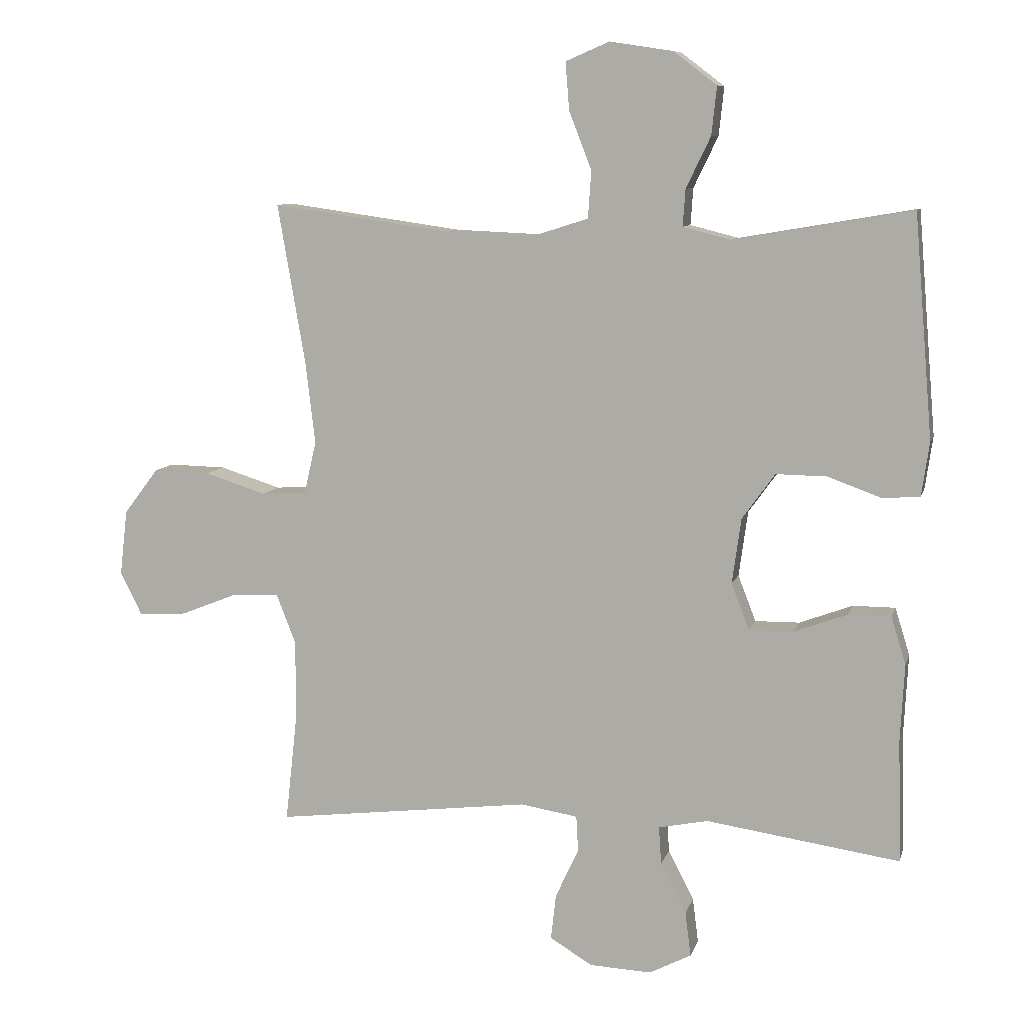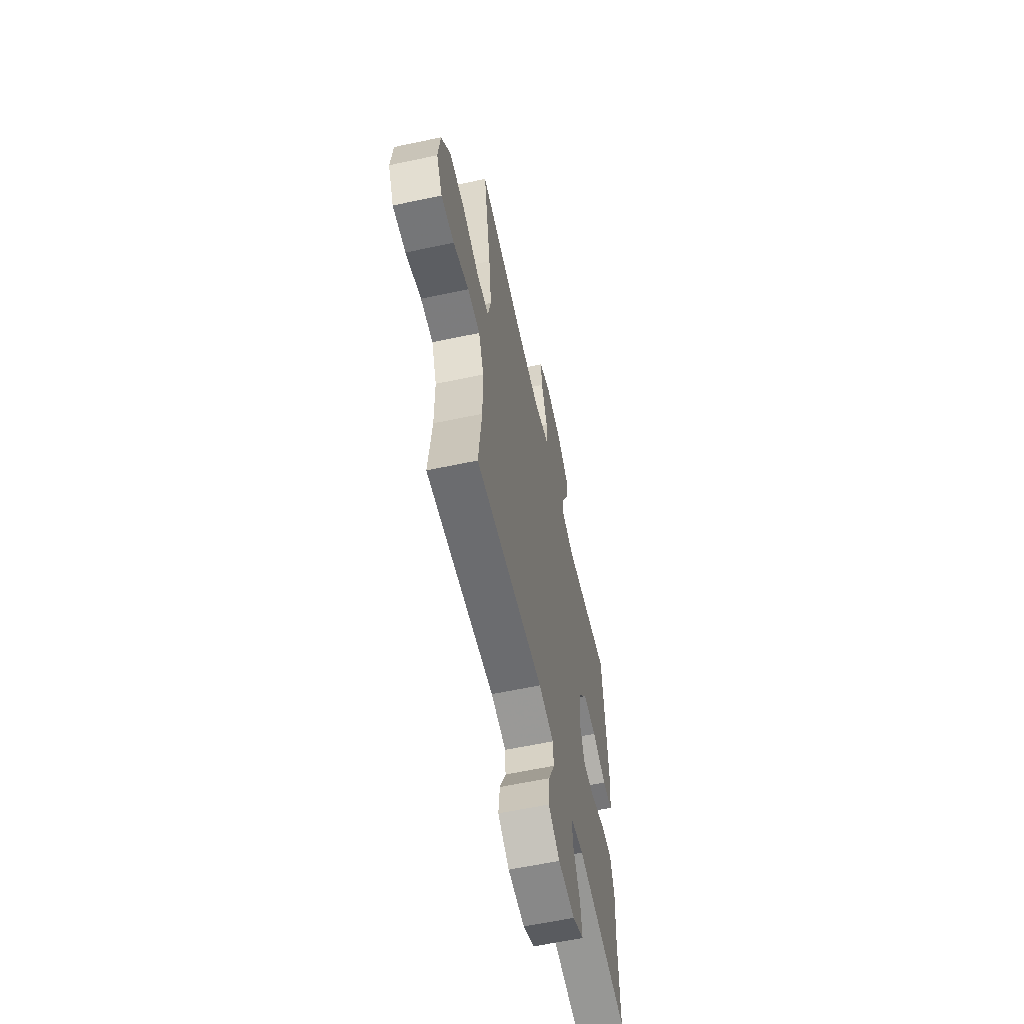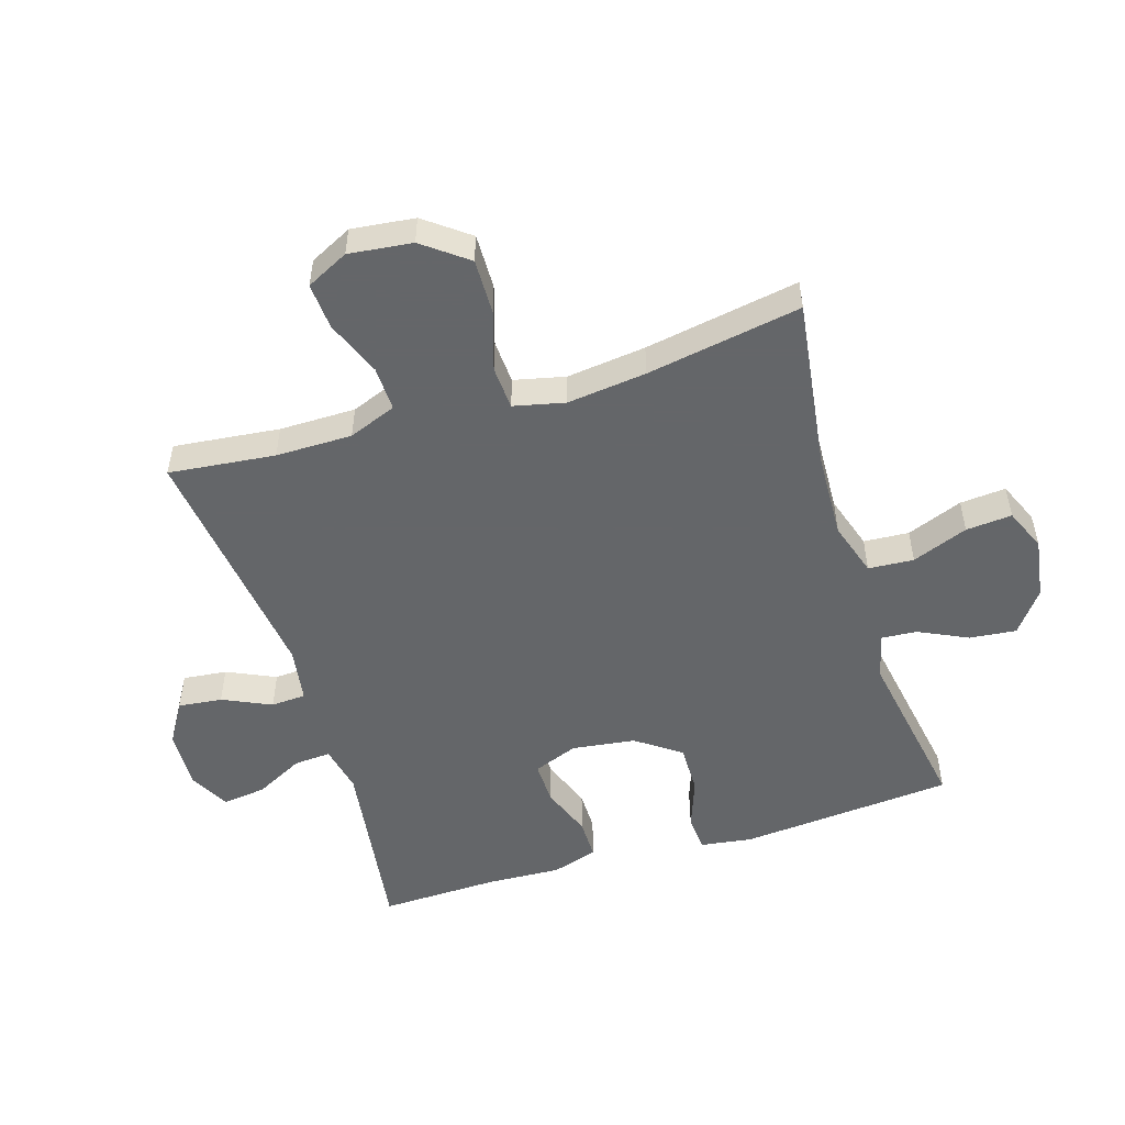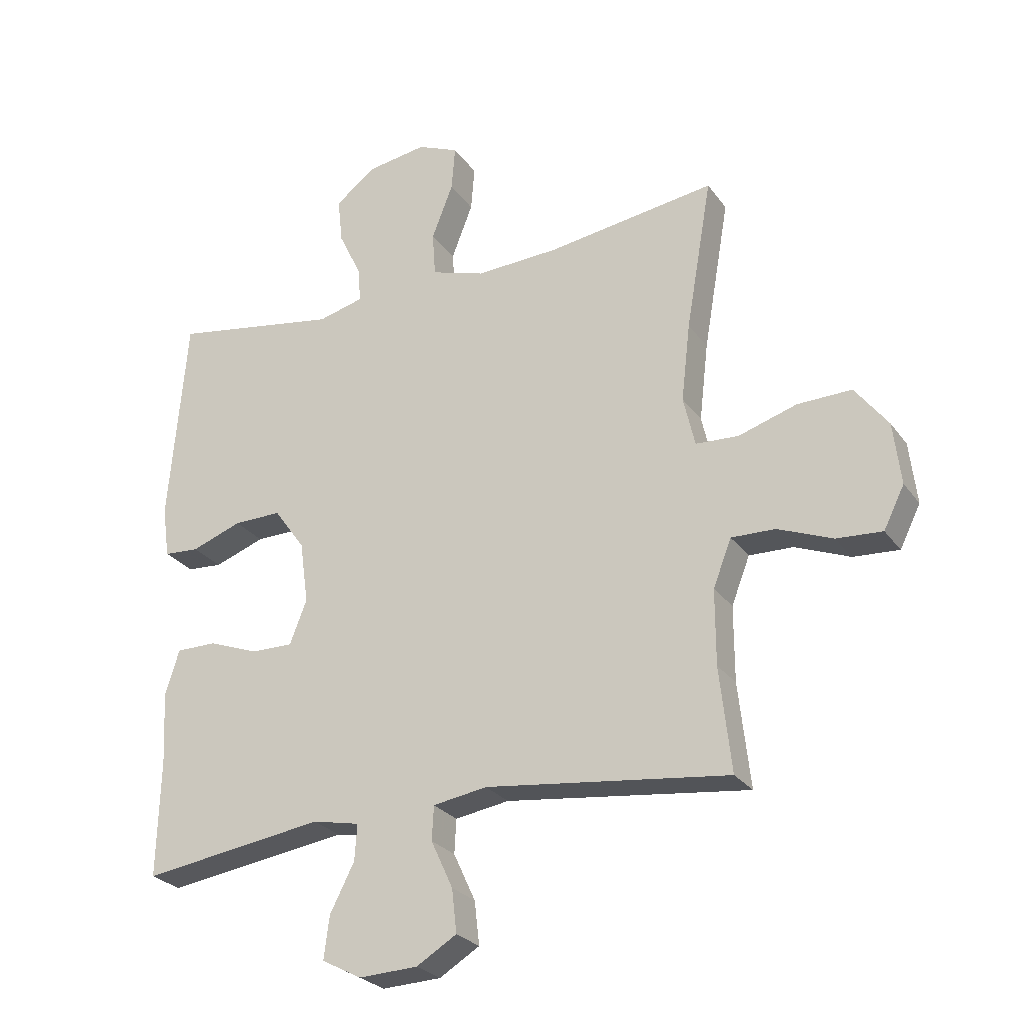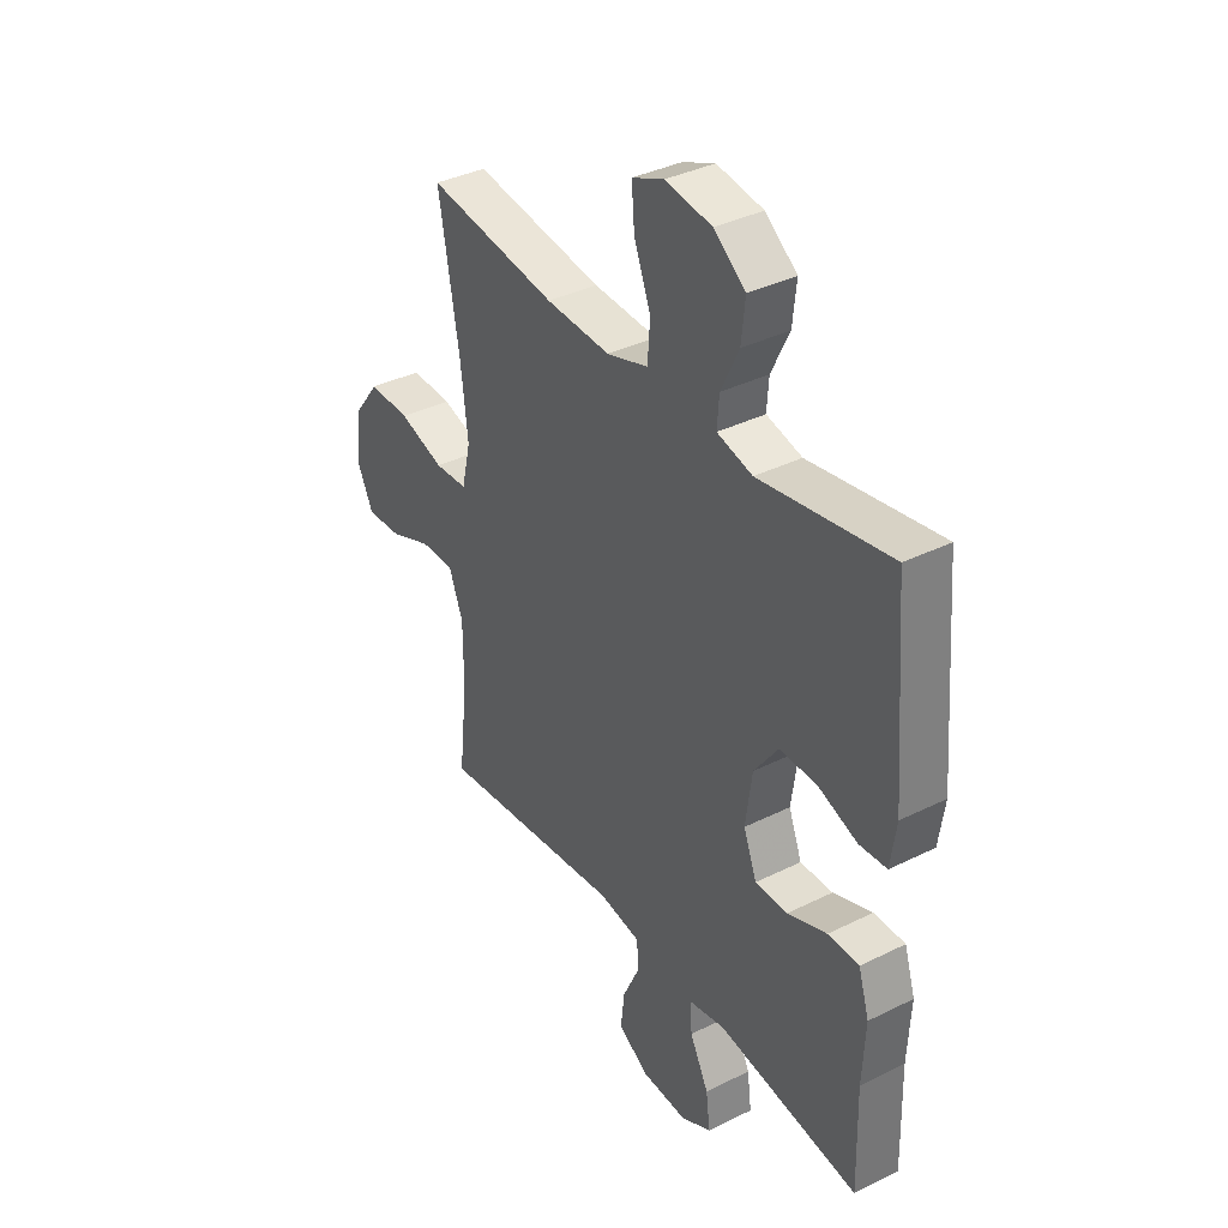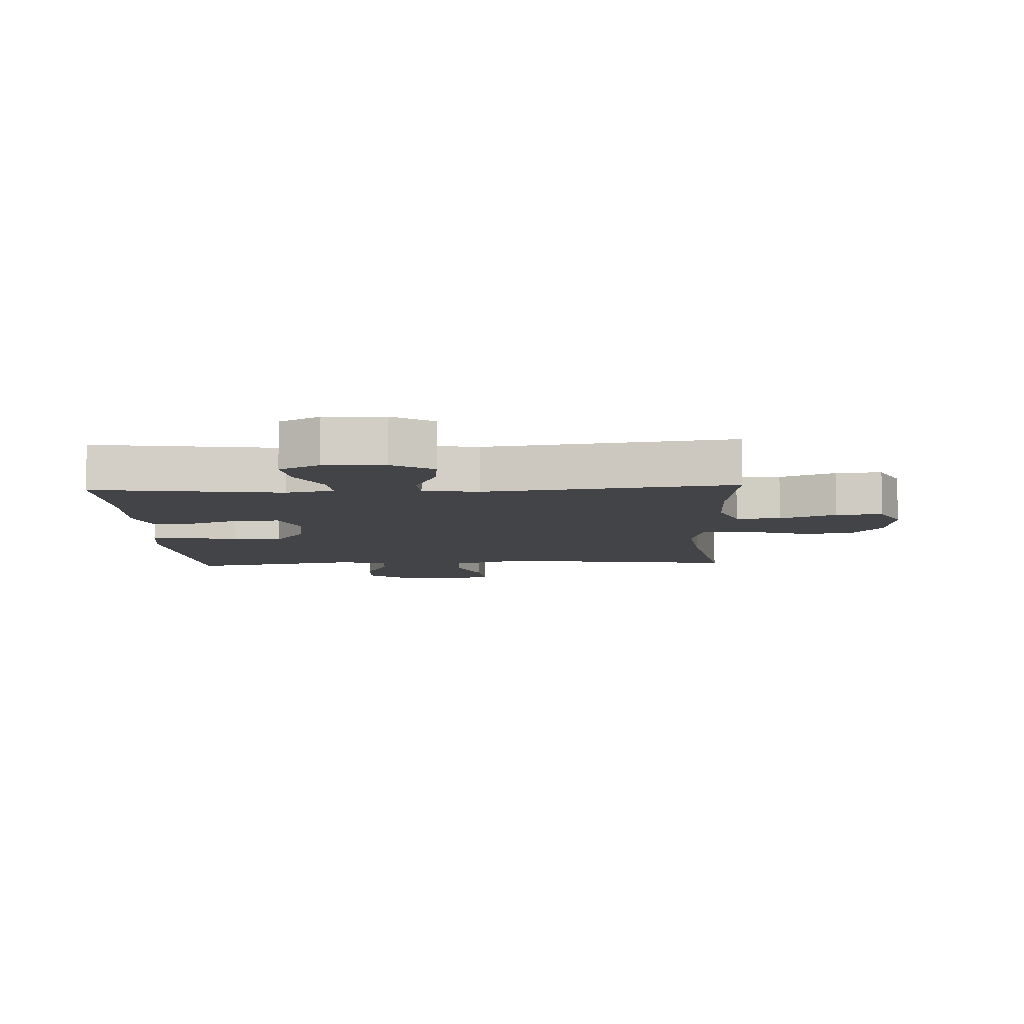
<metadata>
{"format":"obj","ext":"obj","renderer":"f3d","projection":"perspective","resolution":1024,"background":"white","views":[{"elev":9.1,"azim":14.0,"up":"+Z"},{"elev":-60.4,"azim":-77.7,"up":"+Z"},{"elev":-51.7,"azim":-72.7,"up":"+Y"},{"elev":-26.4,"azim":-152.3,"up":"+Z"},{"elev":37.1,"azim":57.4,"up":"+Z"},{"elev":-8.1,"azim":-177.1,"up":"+Y"}]}
</metadata>
<code>
v 0.5 0.07 0.5
v 0.529 0.07 0.155
v 0.517 0.07 0.071
v 0.459 0.07 0.067
v 0.376 0.07 0.097
v 0.297 0.07 0.098
v 0.246 0.07 0.027
v 0.232 0.07 -0.075
v 0.26 0.07 -0.147
v 0.329 0.07 -0.146
v 0.412 0.07 -0.115
v 0.478 0.07 -0.115
v 0.501 0.07 -0.189
v 0.495 0.07 -0.307
v 0.5 0.07 -0.5
v 0.199 0.07 -0.457
v 0.122 0.07 -0.473
v 0.126 0.07 -0.532
v 0.166 0.07 -0.61
v 0.175 0.07 -0.68
v 0.11 0.07 -0.714
v 0.013 0.07 -0.71
v -0.053 0.07 -0.67
v -0.045 0.07 -0.599
v -0.009 0.07 -0.521
v -0.012 0.07 -0.465
v -0.101 0.07 -0.451
v -0.5 0.07 -0.5
v -0.481 0.07 -0.329
v -0.481 0.07 -0.206
v -0.511 0.07 -0.129
v -0.583 0.07 -0.131
v -0.673 0.07 -0.167
v -0.748 0.07 -0.172
v -0.782 0.07 -0.104
v -0.77 0.07 -0.002
v -0.716 0.07 0.069
v -0.627 0.07 0.067
v -0.531 0.07 0.037
v -0.461 0.07 0.041
v -0.442 0.07 0.123
v -0.457 0.07 0.251
v -0.5 0.07 0.5
v -0.223 0.07 0.461
v -0.086 0.07 0.455
v 0.002 0.07 0.483
v 0.007 0.07 0.556
v -0.028 0.07 0.646
v -0.034 0.07 0.72
v 0.034 0.07 0.749
v 0.132 0.07 0.734
v 0.199 0.07 0.683
v 0.191 0.07 0.608
v 0.153 0.07 0.529
v 0.149 0.07 0.472
v 0.224 0.07 0.453
v 0.5 0 0.5
v 0.529 0 0.155
v 0.517 0 0.071
v 0.459 0 0.067
v 0.376 0 0.097
v 0.297 0 0.098
v 0.246 0 0.027
v 0.232 0 -0.075
v 0.26 0 -0.147
v 0.329 0 -0.146
v 0.412 0 -0.115
v 0.478 0 -0.115
v 0.501 0 -0.189
v 0.495 0 -0.307
v 0.5 0 -0.5
v 0.199 0 -0.457
v 0.122 0 -0.473
v 0.126 0 -0.532
v 0.166 0 -0.61
v 0.175 0 -0.68
v 0.11 0 -0.714
v 0.013 0 -0.71
v -0.053 0 -0.67
v -0.045 0 -0.599
v -0.009 0 -0.521
v -0.012 0 -0.465
v -0.101 0 -0.451
v -0.5 0 -0.5
v -0.481 0 -0.329
v -0.481 0 -0.206
v -0.511 0 -0.129
v -0.583 0 -0.131
v -0.673 0 -0.167
v -0.748 0 -0.172
v -0.782 0 -0.104
v -0.77 0 -0.002
v -0.716 0 0.069
v -0.627 0 0.067
v -0.531 0 0.037
v -0.461 0 0.041
v -0.442 0 0.123
v -0.457 0 0.251
v -0.5 0 0.5
v -0.223 0 0.461
v -0.086 0 0.455
v 0.002 0 0.483
v 0.007 0 0.556
v -0.028 0 0.646
v -0.034 0 0.72
v 0.034 0 0.749
v 0.132 0 0.734
v 0.199 0 0.683
v 0.191 0 0.608
v 0.153 0 0.529
v 0.149 0 0.472
v 0.224 0 0.453
f 51 52 53 54
f 51 54 55
f 50 51 55
f 47 48 49 50
f 46 47 50 55
f 45 46 55 56
f 42 43 44
f 41 42 44 45
f 40 41 45 56
f 36 37 38 39
f 36 39 40
f 35 36 40
f 32 33 34 35
f 31 32 35 40
f 30 31 40 56
f 27 28 29
f 26 27 29 30
f 22 23 24 25
f 22 25 26
f 21 22 26
f 18 19 20 21
f 17 18 21 26
f 16 17 26 30
f 14 15 16 30
f 10 11 12 13
f 9 10 13 14
f 2 3 4 5
f 2 5 6
f 1 2 6
f 56 1 6 7
f 9 14 30
f 8 9 30
f 7 8 30 56
f 110 109 108 107
f 111 110 107
f 111 107 106
f 106 105 104 103
f 111 106 103 102
f 112 111 102 101
f 100 99 98
f 101 100 98 97
f 112 101 97 96
f 95 94 93 92
f 96 95 92
f 96 92 91
f 91 90 89 88
f 96 91 88 87
f 112 96 87 86
f 85 84 83
f 86 85 83 82
f 81 80 79 78
f 82 81 78
f 82 78 77
f 77 76 75 74
f 82 77 74 73
f 86 82 73 72
f 86 72 71 70
f 69 68 67 66
f 70 69 66 65
f 61 60 59 58
f 62 61 58
f 62 58 57
f 63 62 57 112
f 86 70 65
f 86 65 64
f 112 86 64 63
f 1 57 58 2
f 2 58 59 3
f 3 59 60 4
f 4 60 61 5
f 5 61 62 6
f 6 62 63 7
f 7 63 64 8
f 8 64 65 9
f 9 65 66 10
f 10 66 67 11
f 11 67 68 12
f 12 68 69 13
f 13 69 70 14
f 14 70 71 15
f 15 71 72 16
f 16 72 73 17
f 17 73 74 18
f 18 74 75 19
f 19 75 76 20
f 20 76 77 21
f 21 77 78 22
f 22 78 79 23
f 23 79 80 24
f 24 80 81 25
f 25 81 82 26
f 26 82 83 27
f 27 83 84 28
f 28 84 85 29
f 29 85 86 30
f 30 86 87 31
f 31 87 88 32
f 32 88 89 33
f 33 89 90 34
f 34 90 91 35
f 35 91 92 36
f 36 92 93 37
f 37 93 94 38
f 38 94 95 39
f 39 95 96 40
f 40 96 97 41
f 41 97 98 42
f 42 98 99 43
f 43 99 100 44
f 44 100 101 45
f 45 101 102 46
f 46 102 103 47
f 47 103 104 48
f 48 104 105 49
f 49 105 106 50
f 50 106 107 51
f 51 107 108 52
f 52 108 109 53
f 53 109 110 54
f 54 110 111 55
f 55 111 112 56
f 56 112 57 1

</code>
